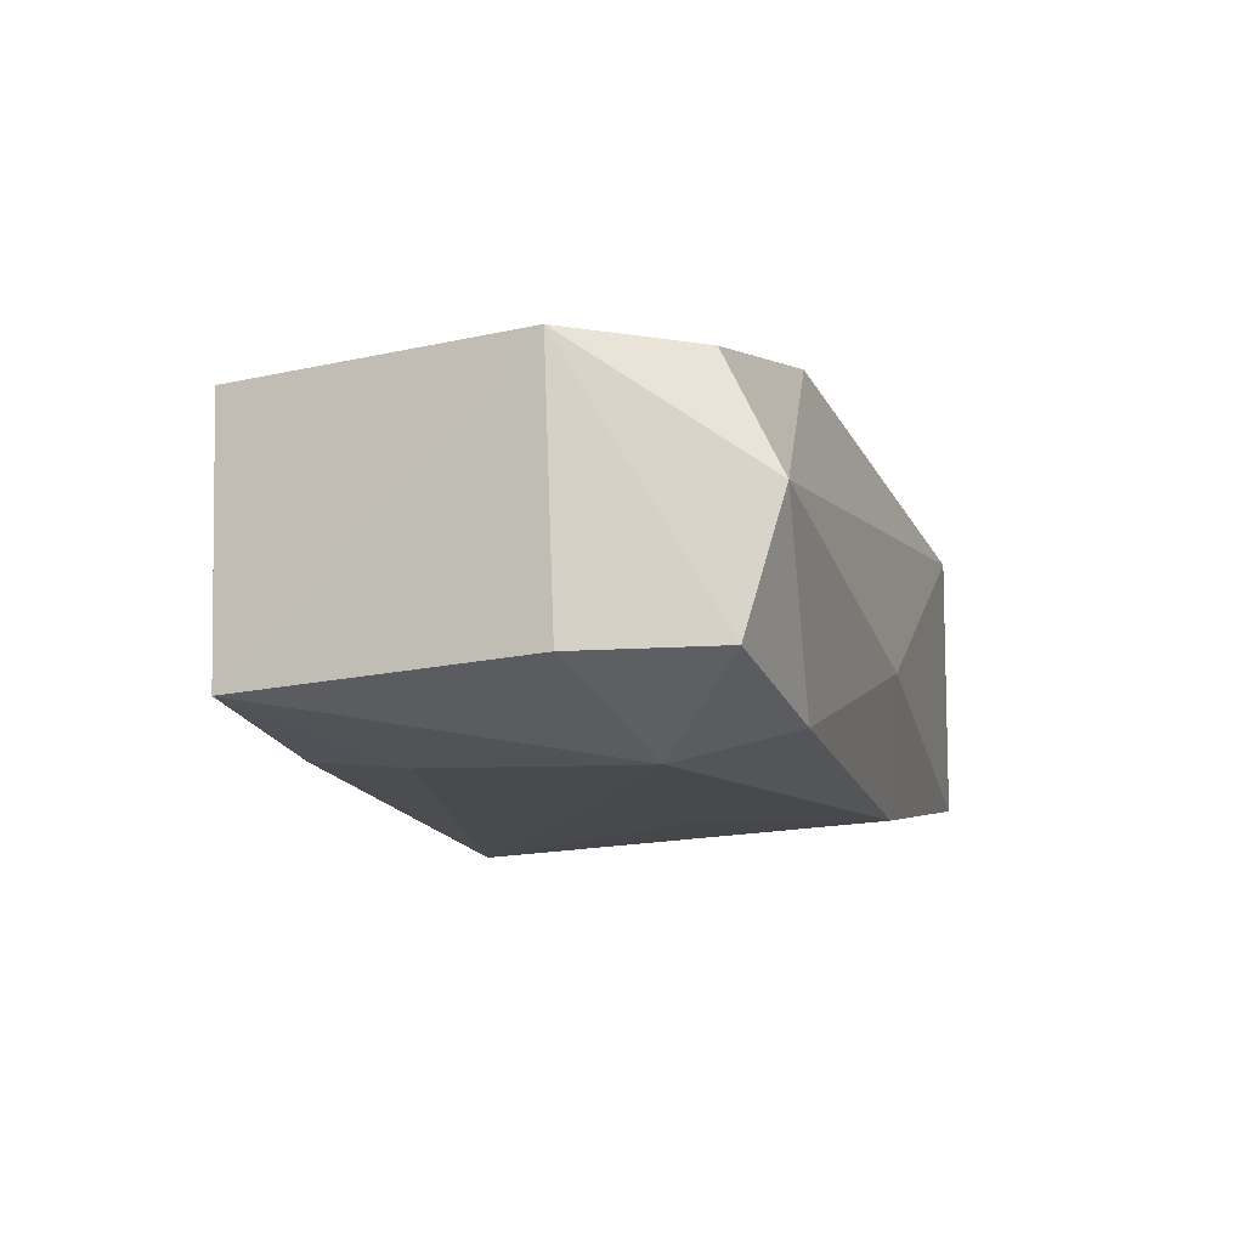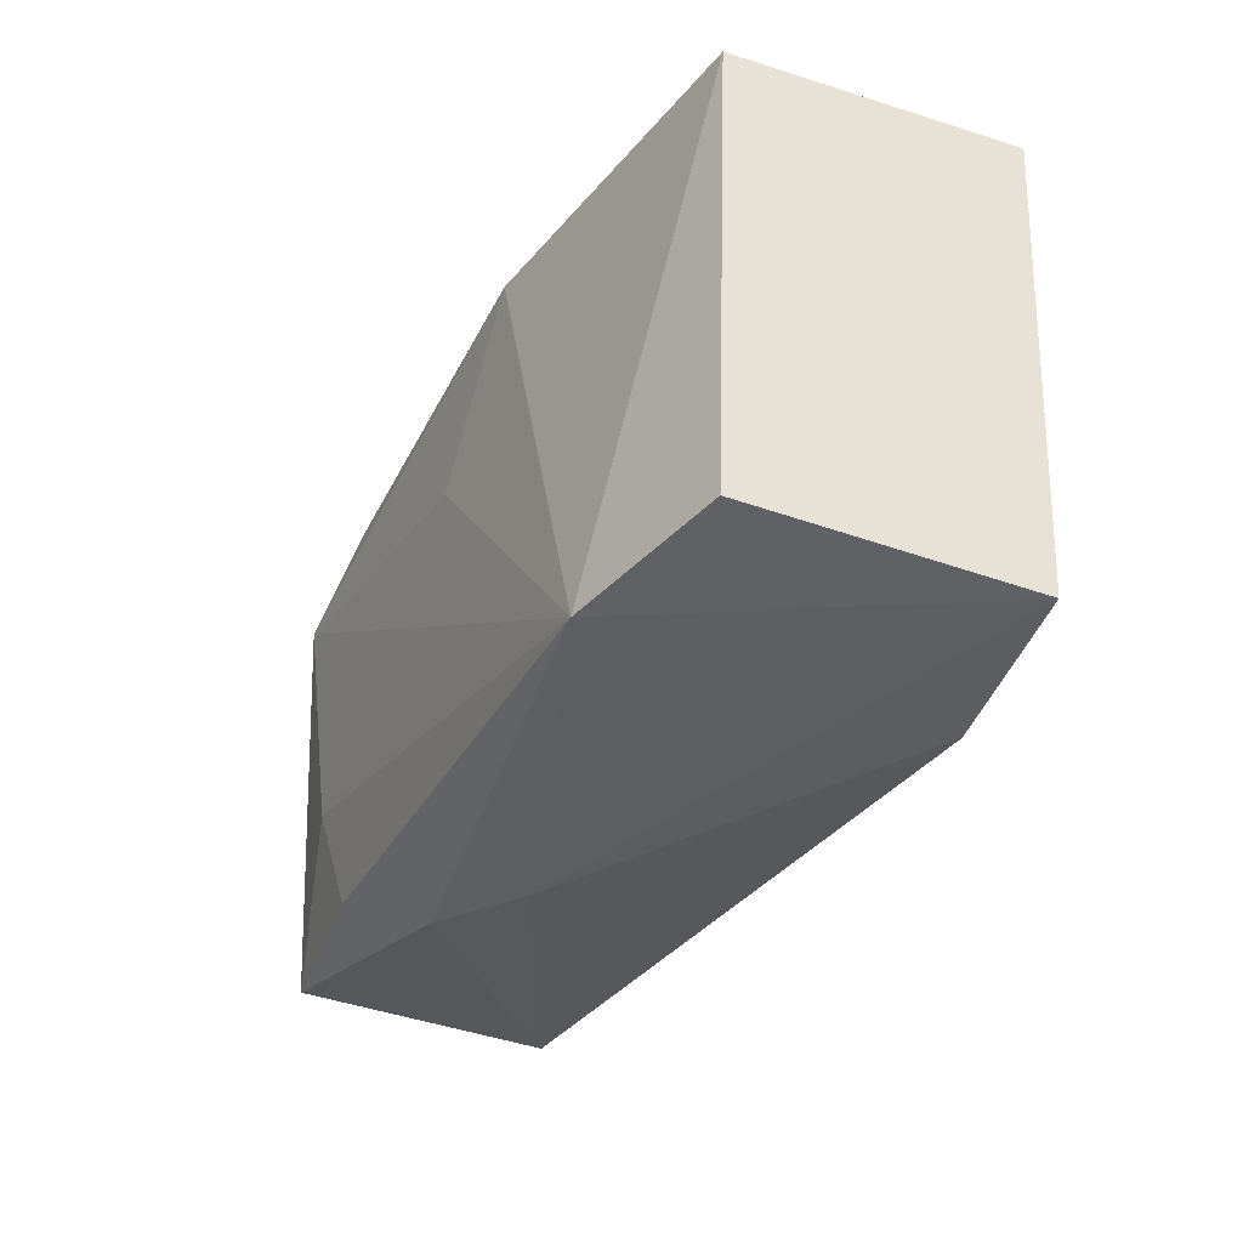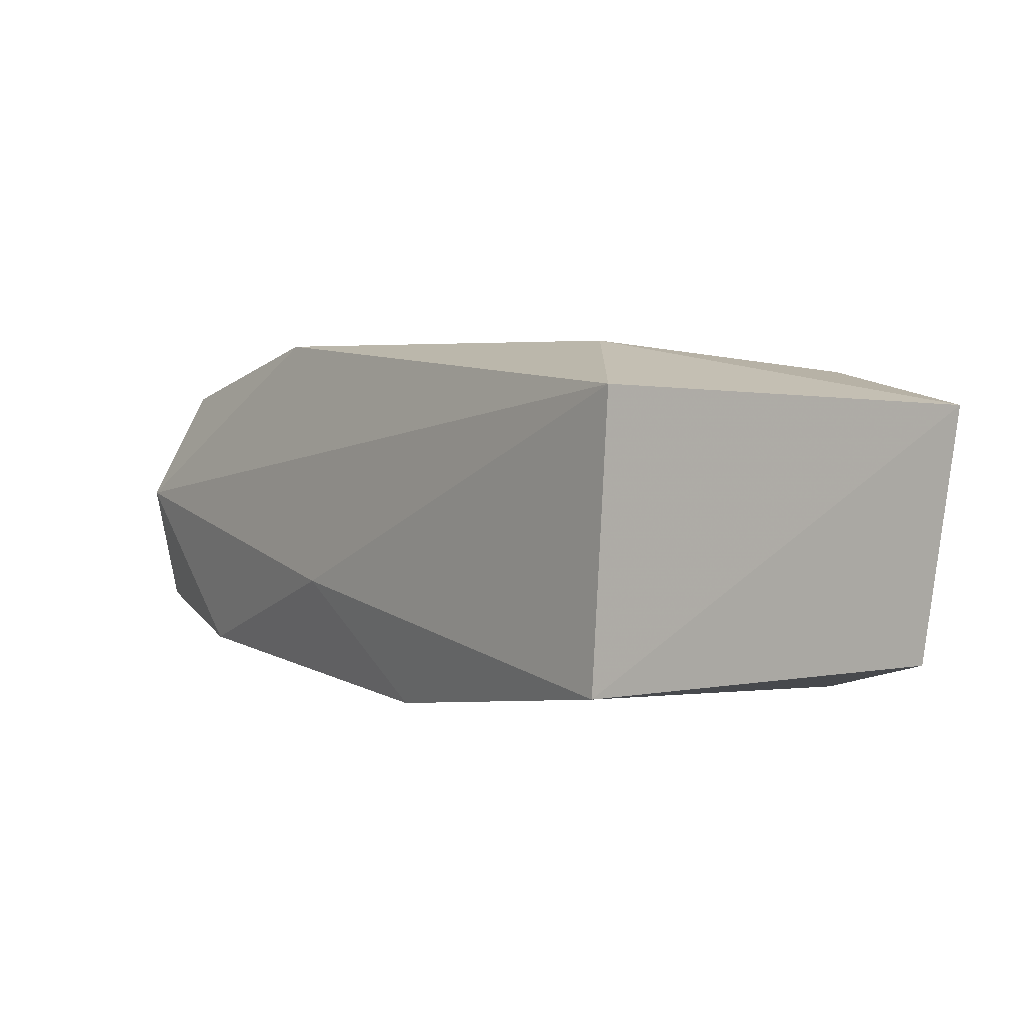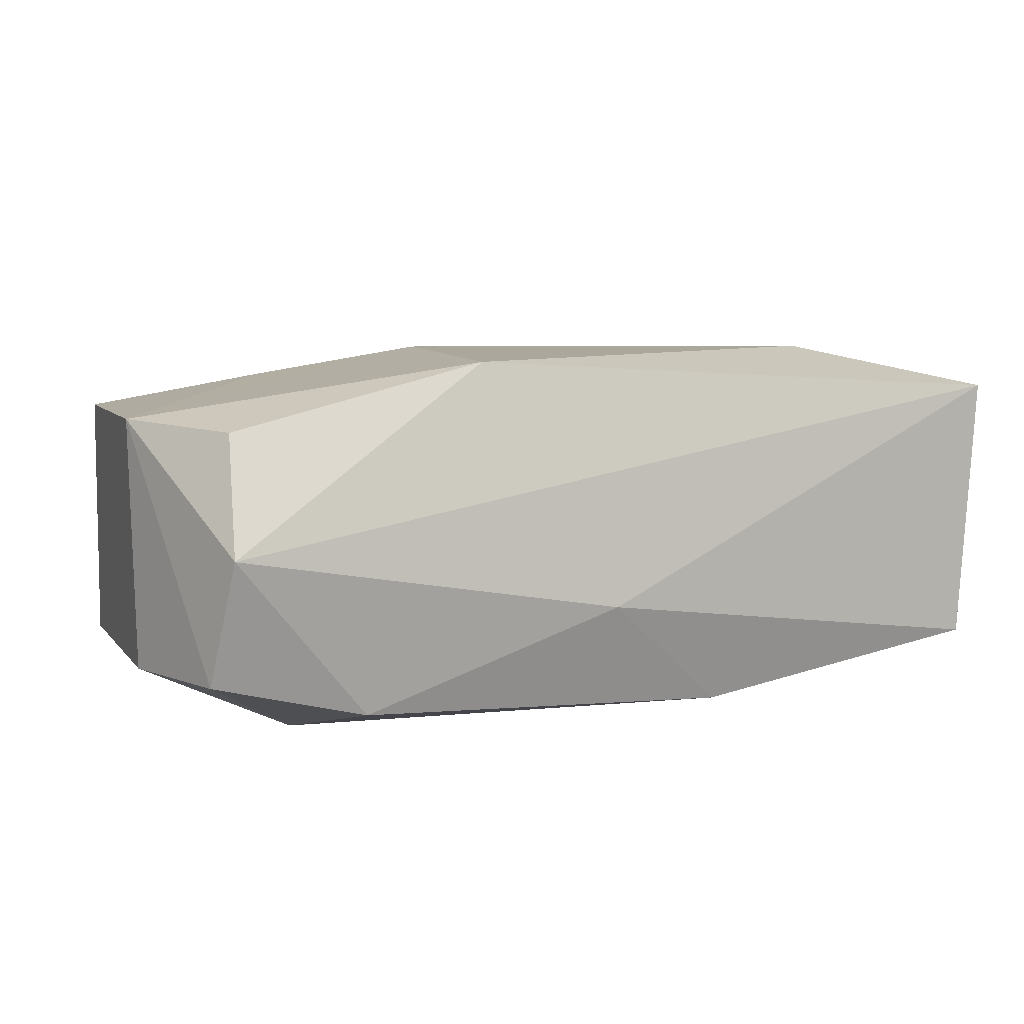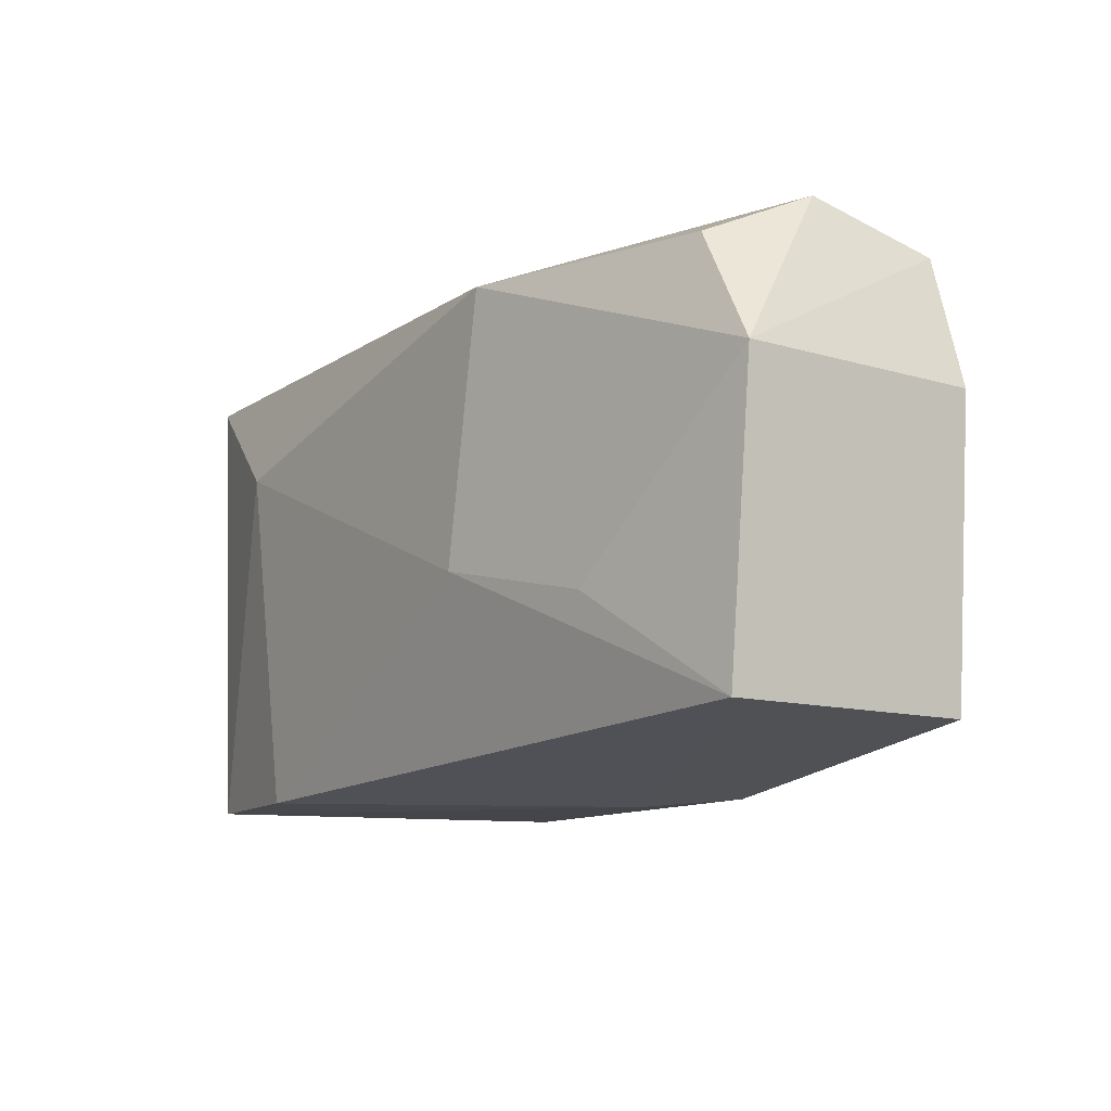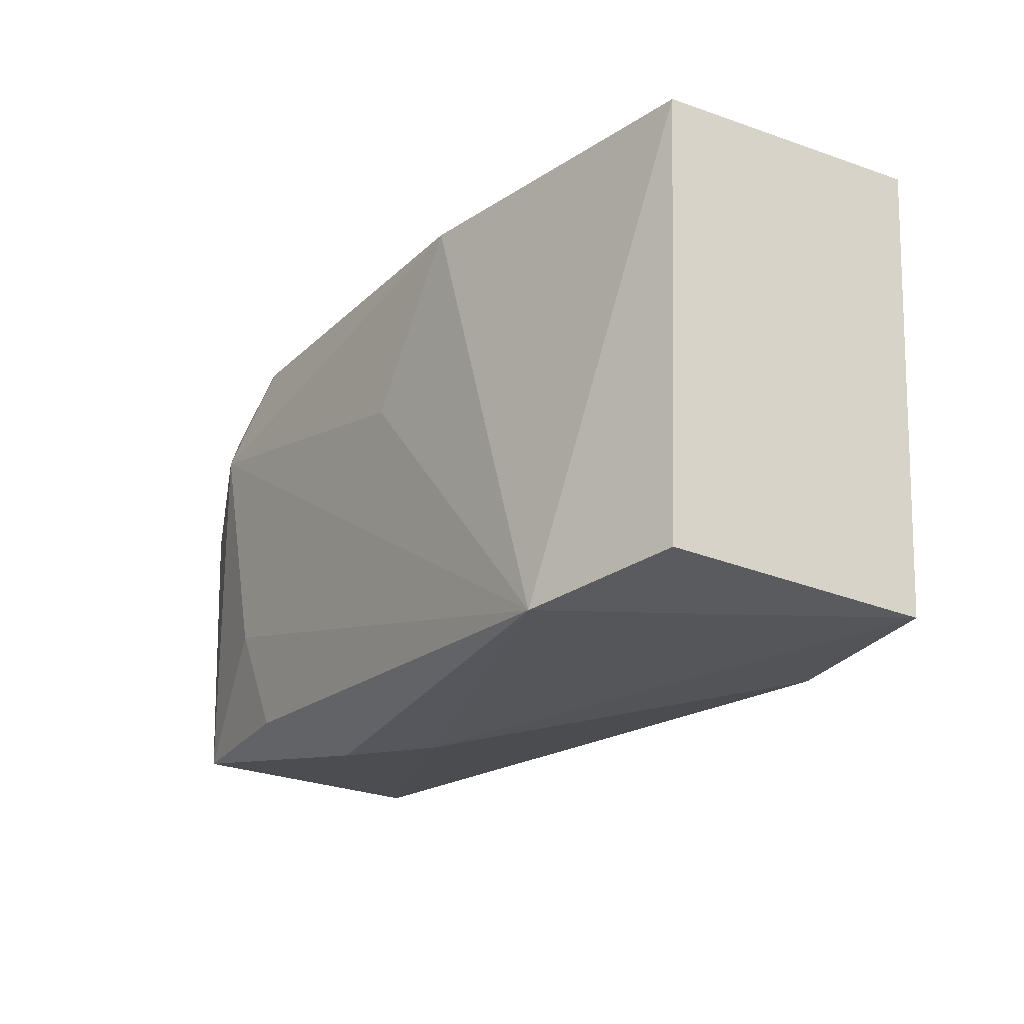
<metadata>
{"format":"obj","ext":"obj","renderer":"f3d","projection":"perspective","resolution":1024,"background":"white","views":[{"elev":-11.9,"azim":104.9,"up":"+Z"},{"elev":-33.9,"azim":-116.9,"up":"+Y"},{"elev":3.8,"azim":-127.3,"up":"+Z"},{"elev":8.4,"azim":152.9,"up":"+Z"},{"elev":-15.0,"azim":54.8,"up":"+Y"},{"elev":-20.8,"azim":-125.7,"up":"+Y"}]}
</metadata>
<code>
v -0.001116 0.004717 -0.01526
v 0.03897 0.005417 -0.00963
v -0.02222 -0.01951 0.01331
v 0.03507 0.01928 0.0012
v 0.0355 -0.01918 0.0103
v 0.001944 0.021 -0.005033
v 0.008858 -0.005767 0.01572
v 0.0392 0.004709 0.01118
v -0.03544 0.02008 -0.01072
v 0.02129 -0.01781 -0.01294
v -0.02356 0.009469 0.01572
v 0.01237 0.01625 0.01572
v -0.02242 -0.01884 -0.01514
v -0.009171 0.01864 -0.01463
v 0.01391 -0.02167 -0.008685
v -0.03711 0.02002 0.01225
v -0.03711 -0.01848 0.01049
v 0.0358 -0.01846 -0.01073
v 0.0238 0.01827 -0.01247
v 0.03634 0.01644 -0.009289
v 0.02405 -0.00914 -0.01413
v -0.03492 -0.01674 -0.01159
v 0.02718 0.009313 -0.01501
v 0.02255 -0.009645 0.01342
v 0.006618 -0.02181 -0.004275
v 0.03374 0.01458 0.01069
f 16 17 11
f 7 12 11
f 11 12 16
f 7 5 24
f 7 11 3
f 3 11 17
f 3 5 7
f 3 17 25
f 25 5 3
f 25 17 13
f 17 22 13
f 9 17 16
f 9 22 17
f 9 13 22
f 2 18 23
f 15 5 25
f 15 18 5
f 25 13 15
f 6 9 16
f 23 18 21
f 21 13 23
f 14 19 23
f 13 9 14
f 14 6 19
f 9 6 14
f 19 6 4
f 16 12 4
f 4 6 16
f 10 21 18
f 13 21 10
f 18 15 10
f 10 15 13
f 23 13 1
f 1 14 23
f 13 14 1
f 19 4 20
f 23 19 20
f 20 2 23
f 26 4 12
f 4 26 8
f 2 20 8
f 8 20 4
f 5 18 8
f 18 2 8
f 8 24 5
f 8 26 12
f 8 12 7
f 7 24 8

</code>
